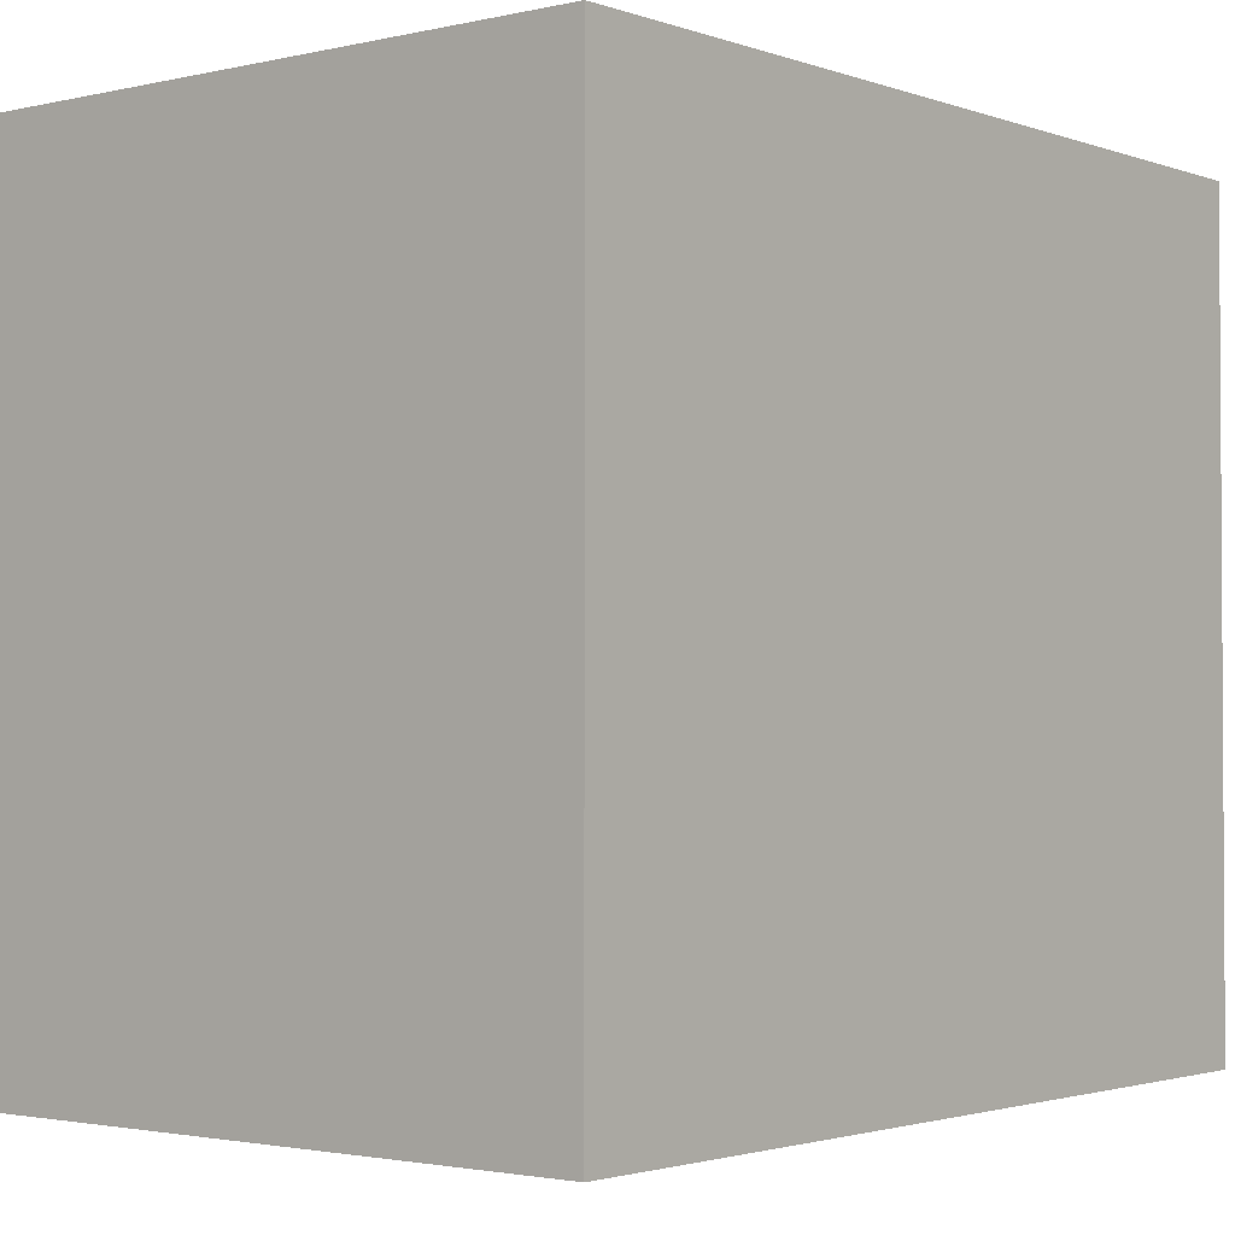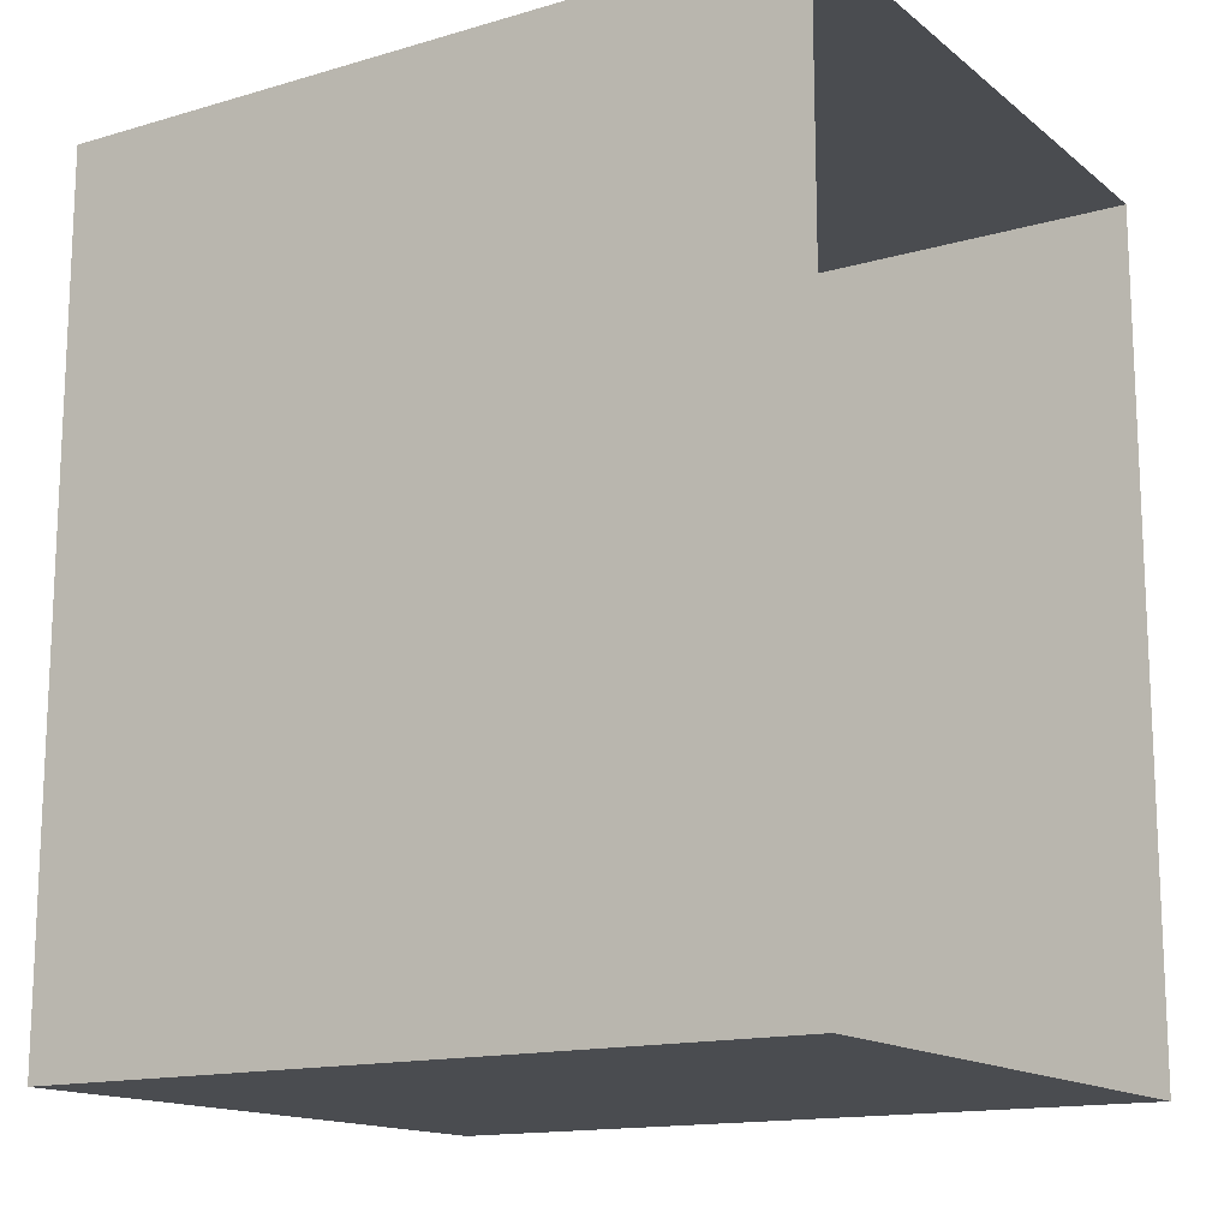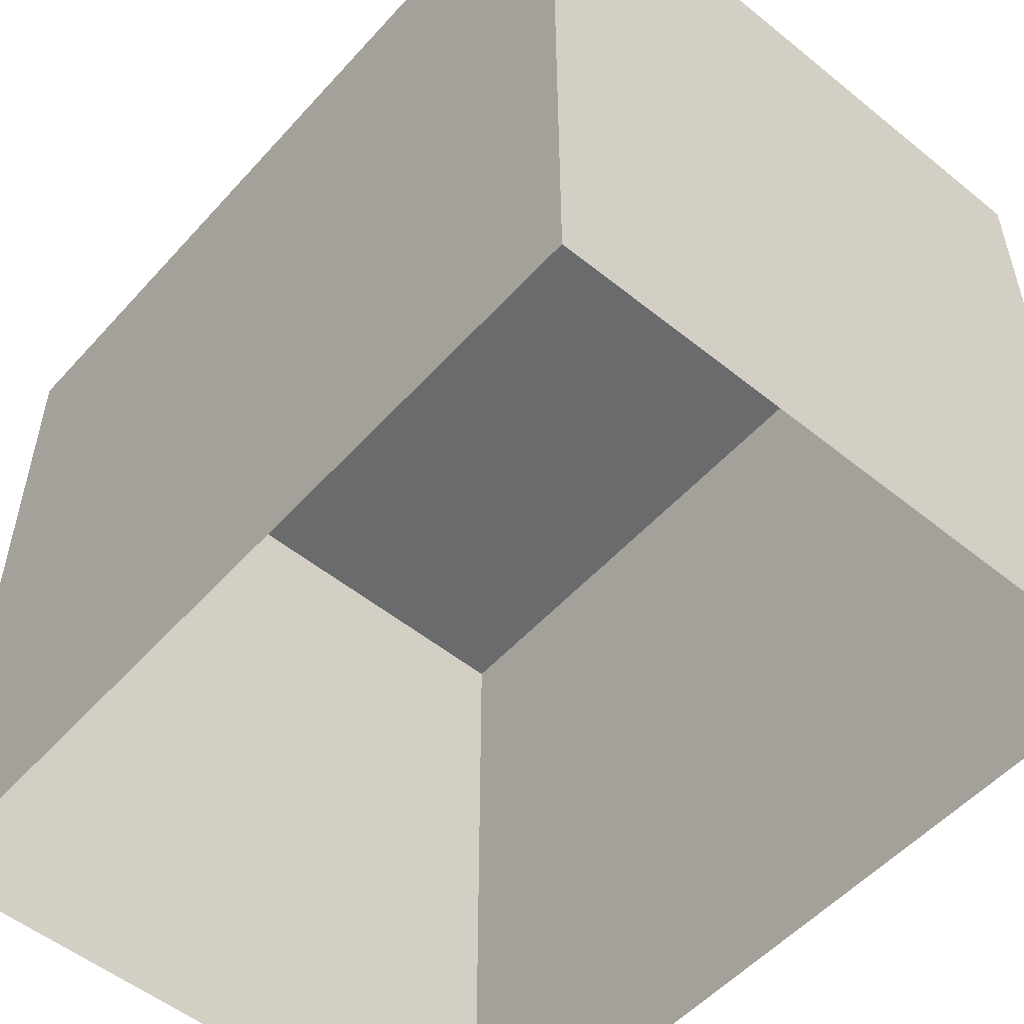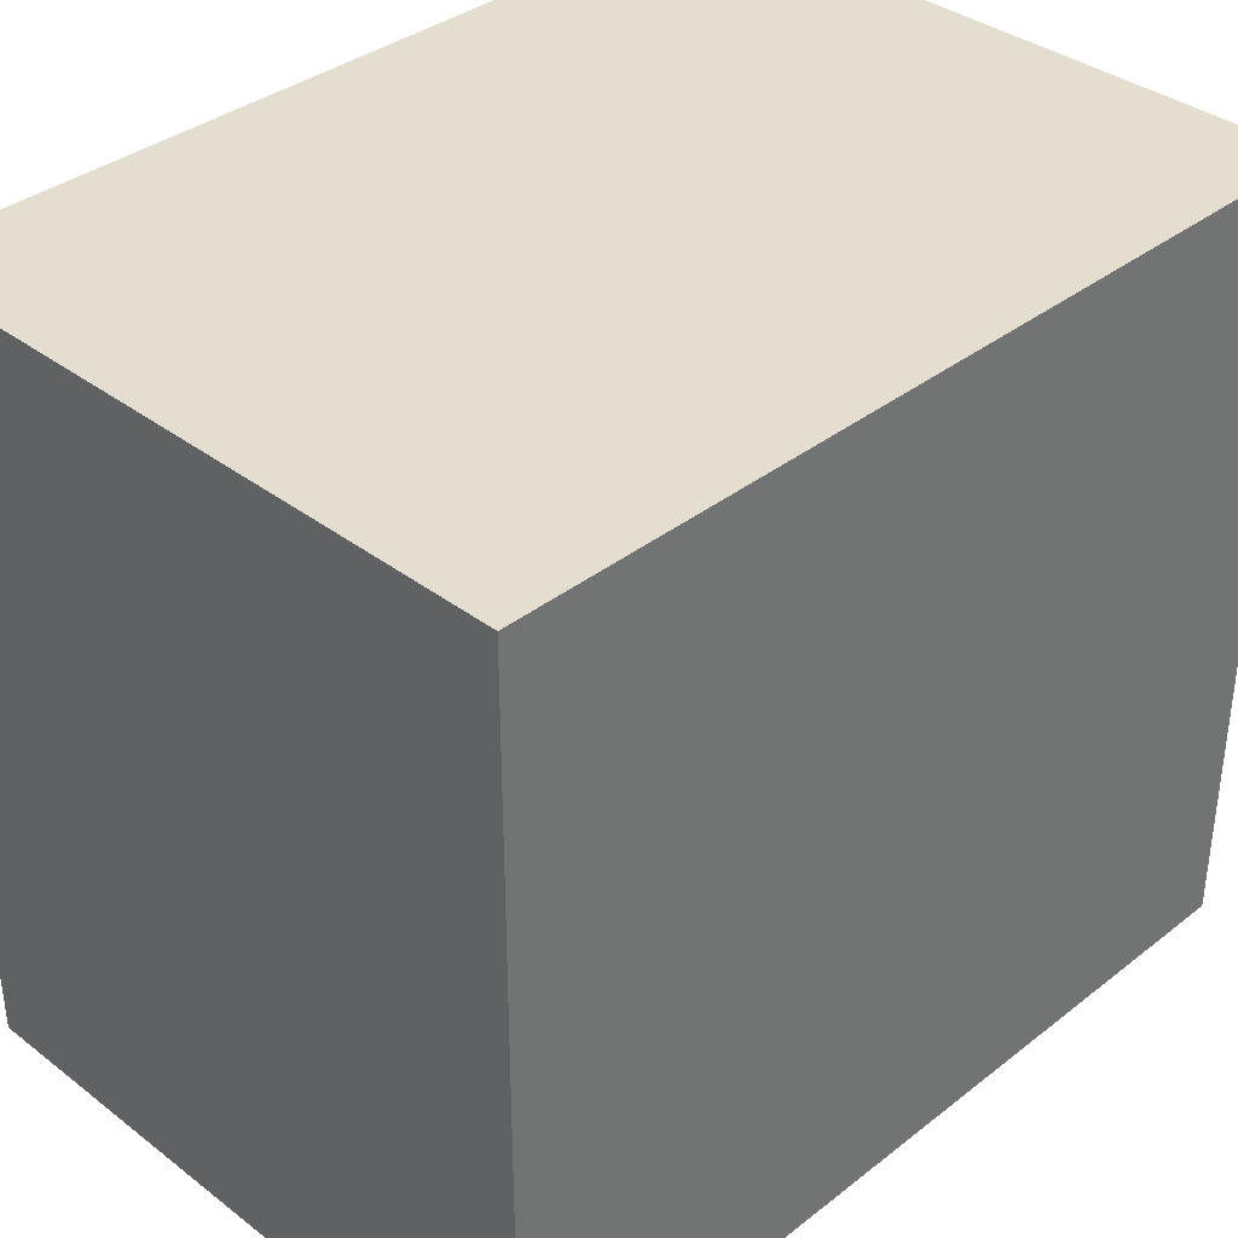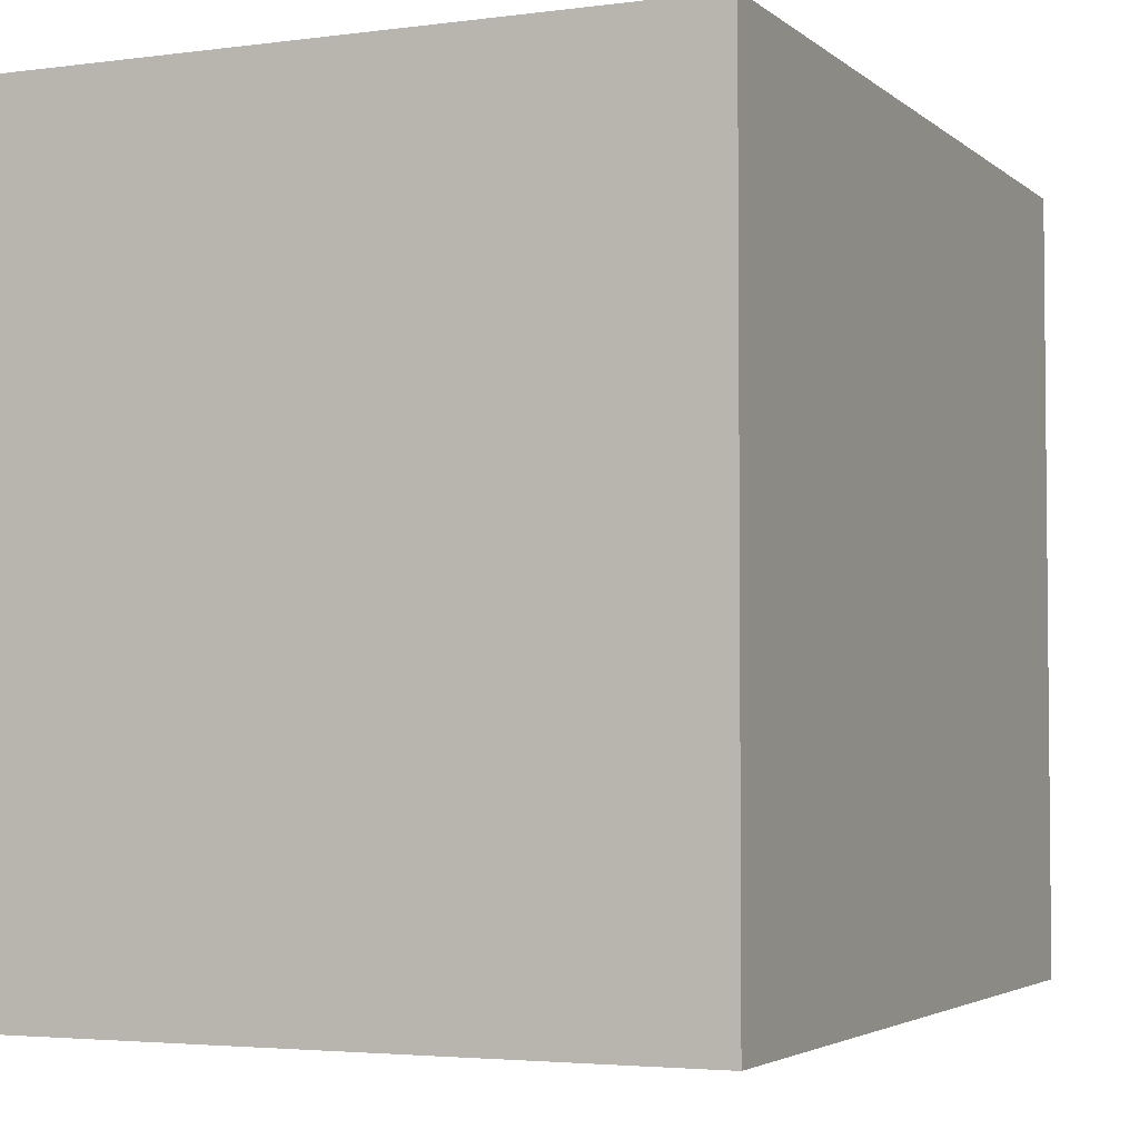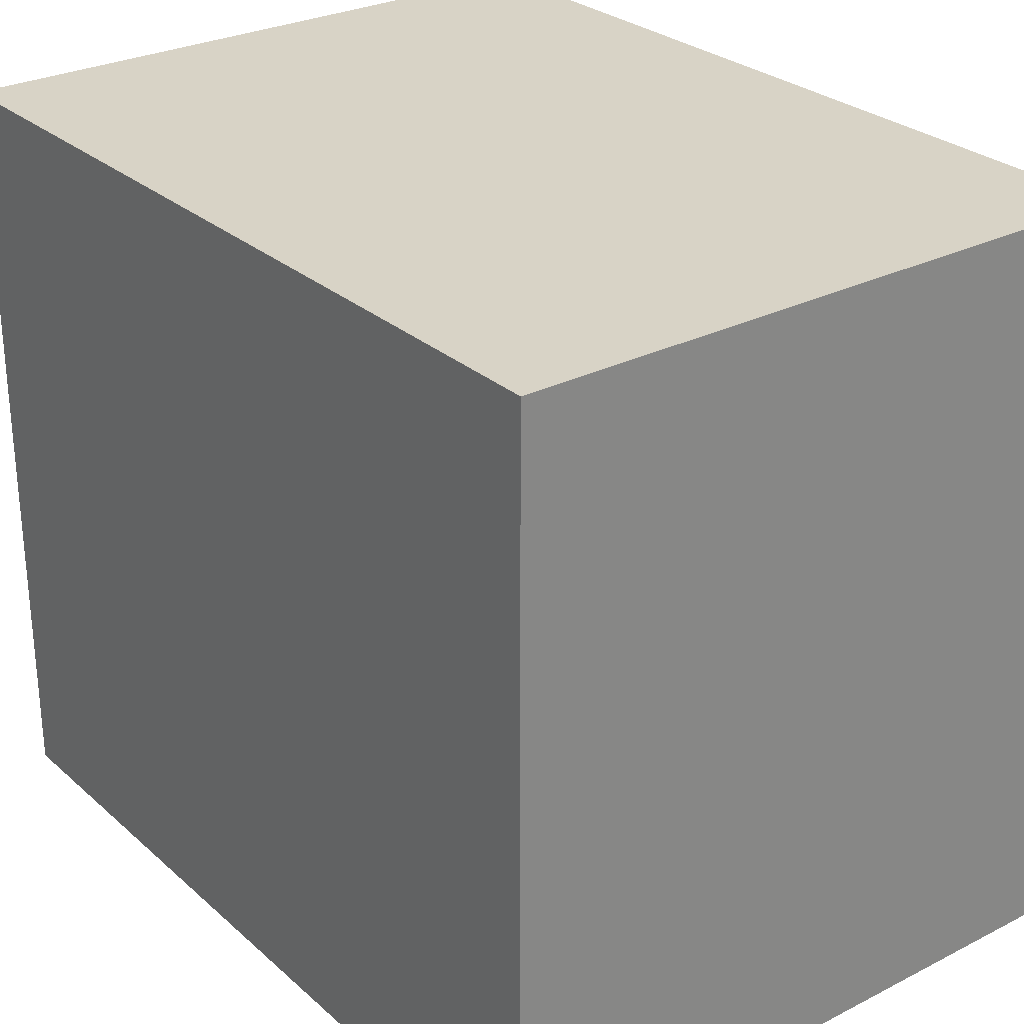
<metadata>
{"format":"obj","ext":"obj","renderer":"f3d","projection":"perspective","resolution":1024,"background":"white","views":[{"elev":-2.1,"azim":-140.9,"up":"+Y"},{"elev":-14.8,"azim":-57.9,"up":"+Z"},{"elev":-53.2,"azim":-40.8,"up":"+Y"},{"elev":36.4,"azim":-135.3,"up":"+Y"},{"elev":-3.5,"azim":-156.1,"up":"+Y"},{"elev":28.1,"azim":-37.5,"up":"+Y"}]}
</metadata>
<code>
o mueble
v -22.91 5.604 103.2
v -26.85 5.604 103.2
v -22.91 5.604 108.5
v -26.85 5.604 108.5
v -22.91 0.9189 103.2
v -22.91 0.9189 108.5
v -26.85 0.9189 108.5
v -26.85 0.9189 103.2
f 1 2 3
f 3 2 4
f 6 5 3
f 3 5 1
f 3 4 6
f 6 4 7
f 8 7 2
f 2 7 4
f 5 8 1
f 1 8 2

</code>
